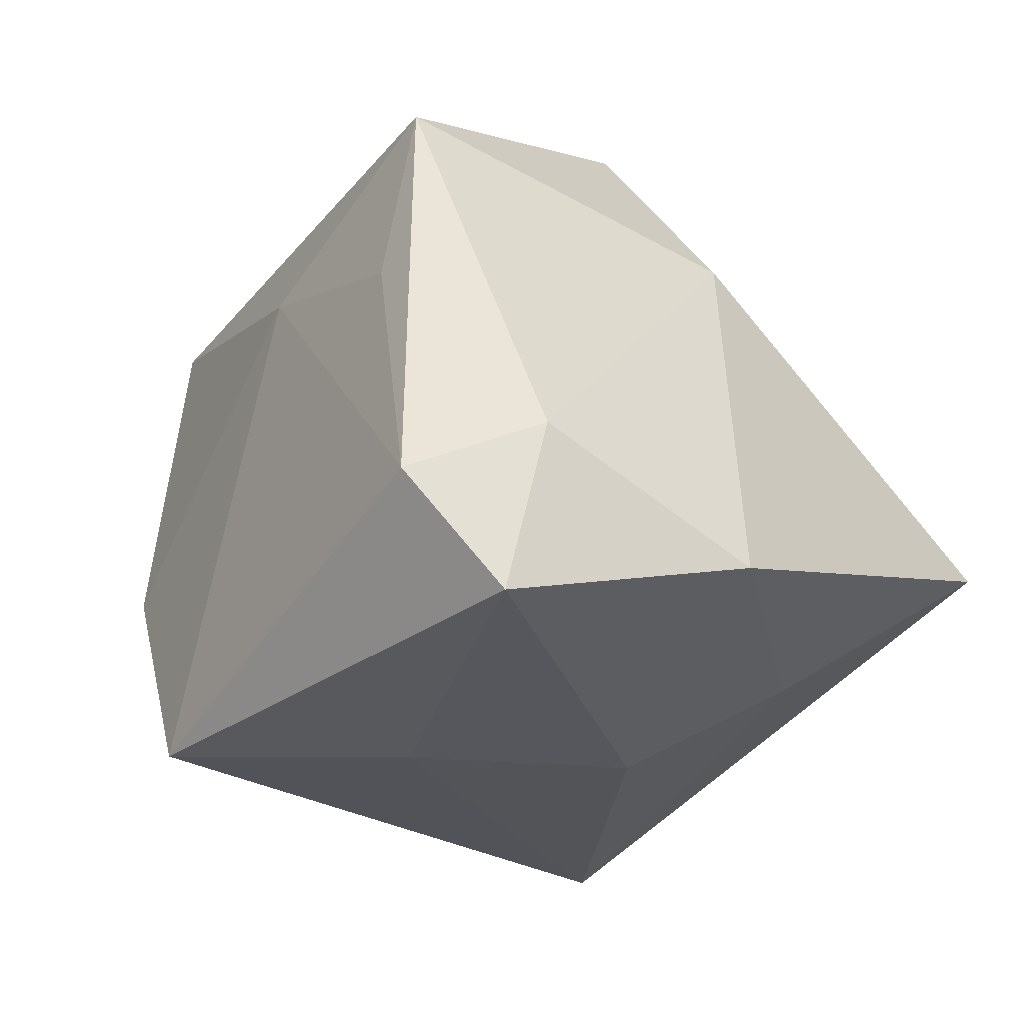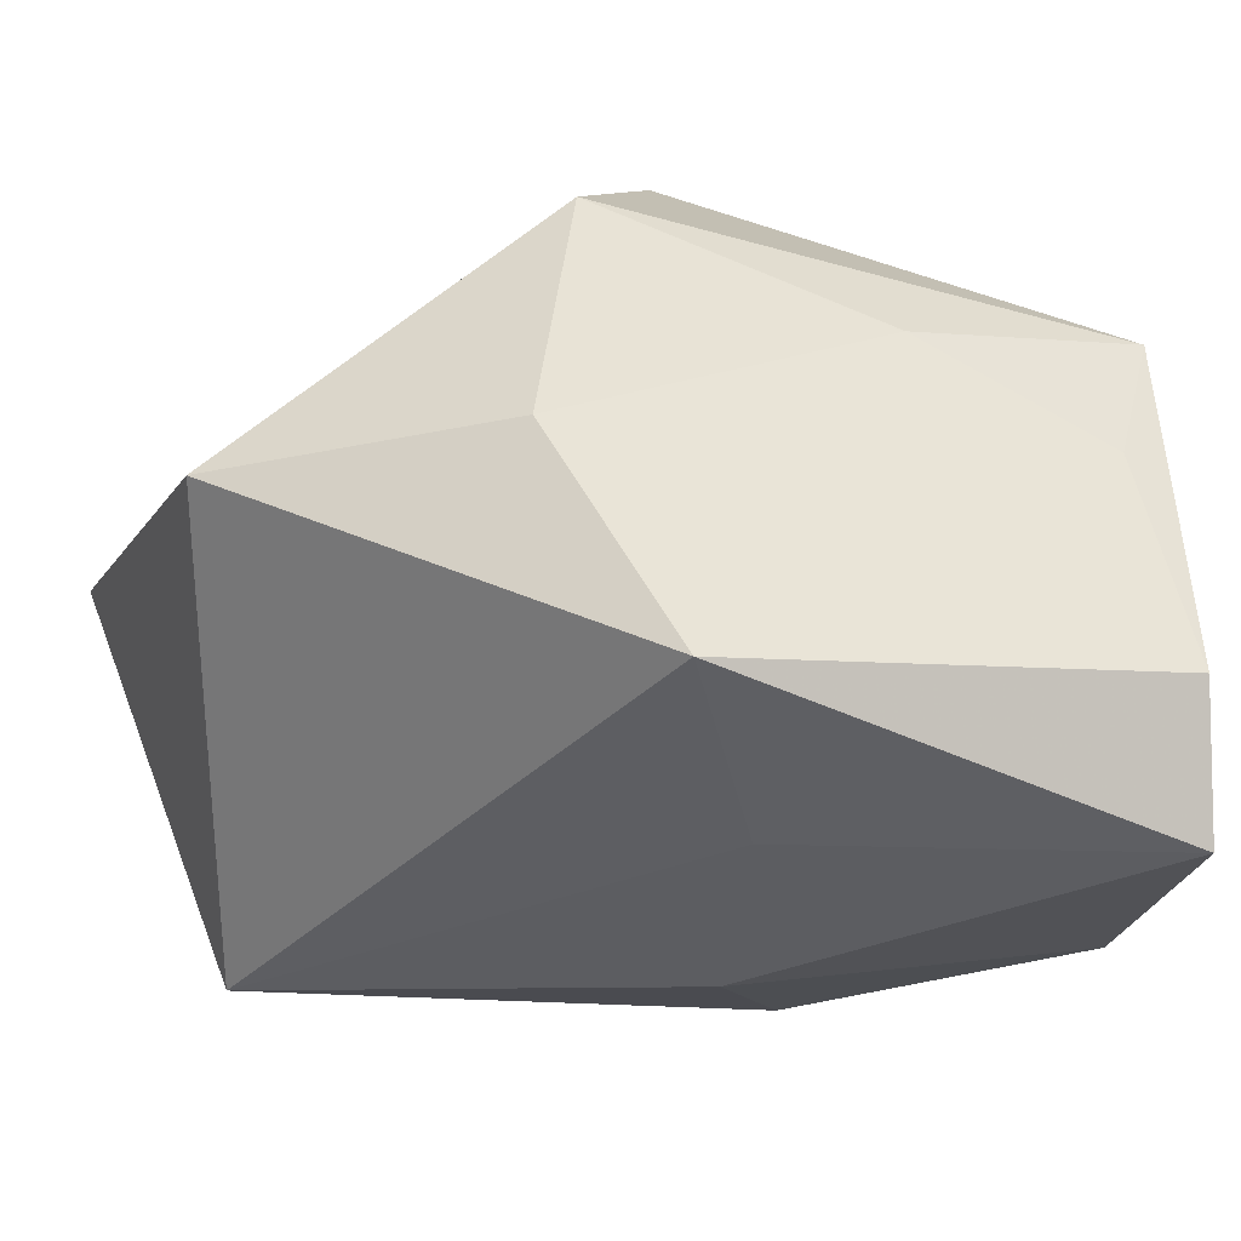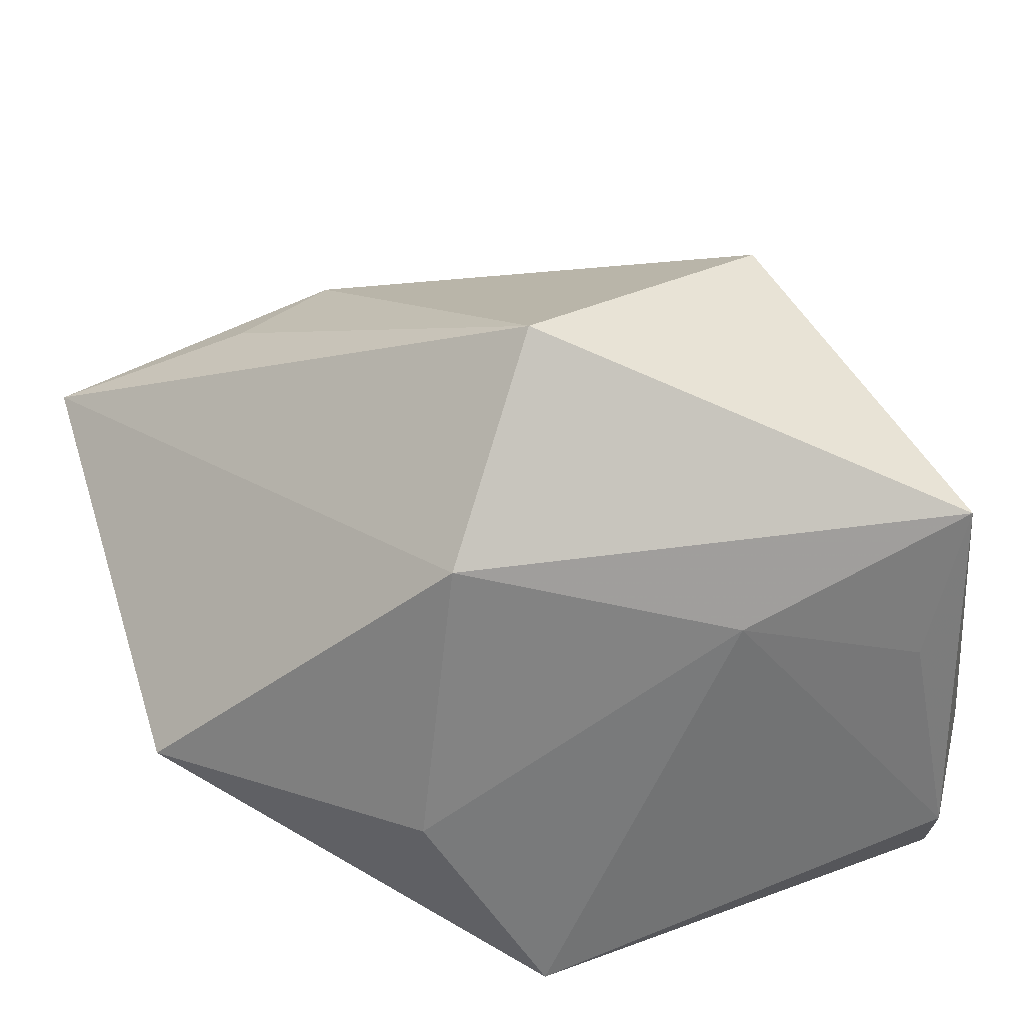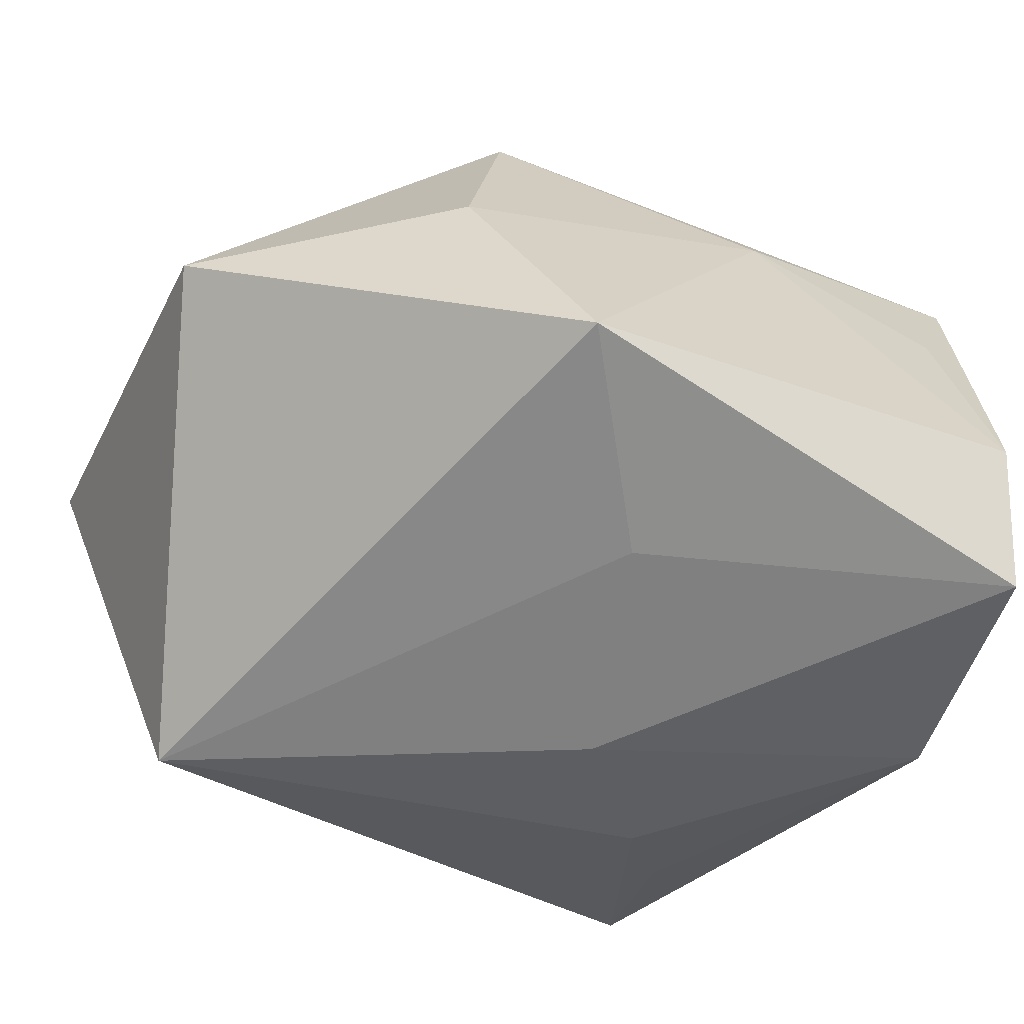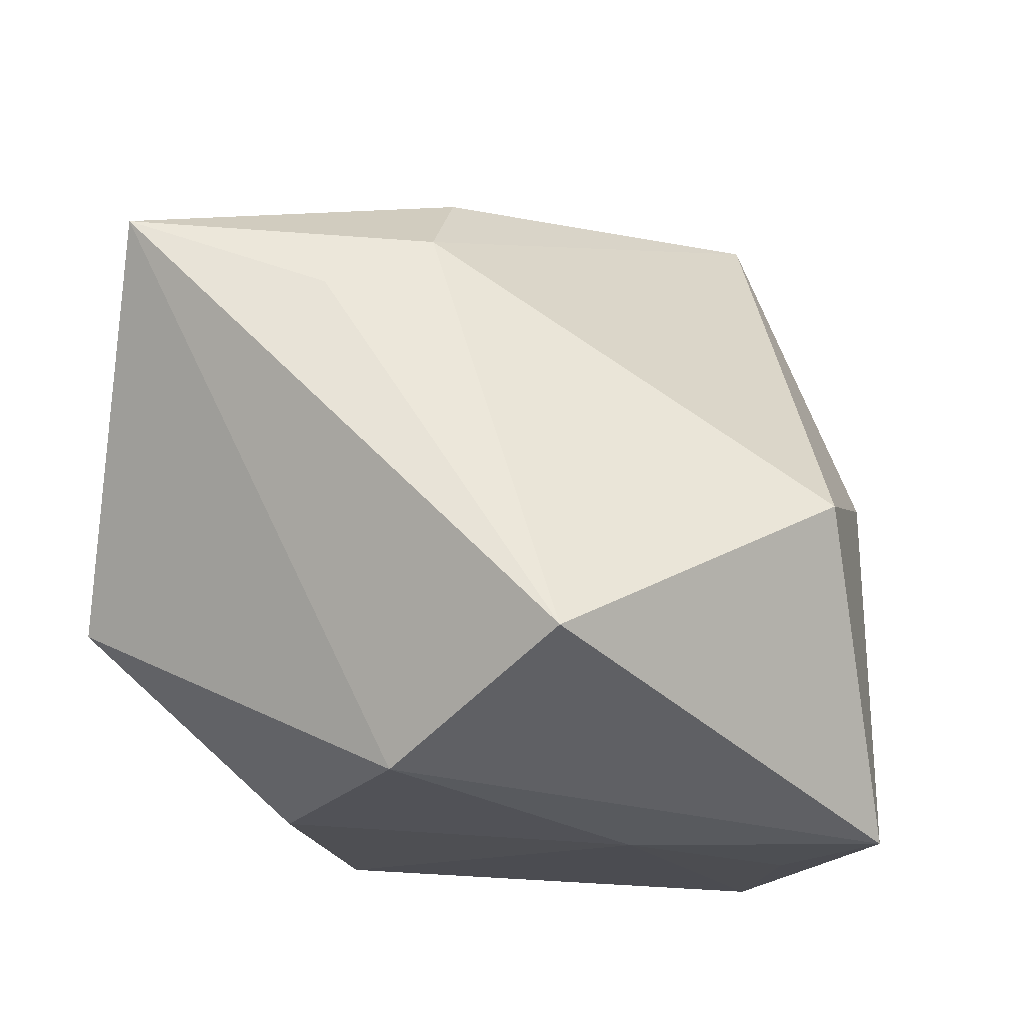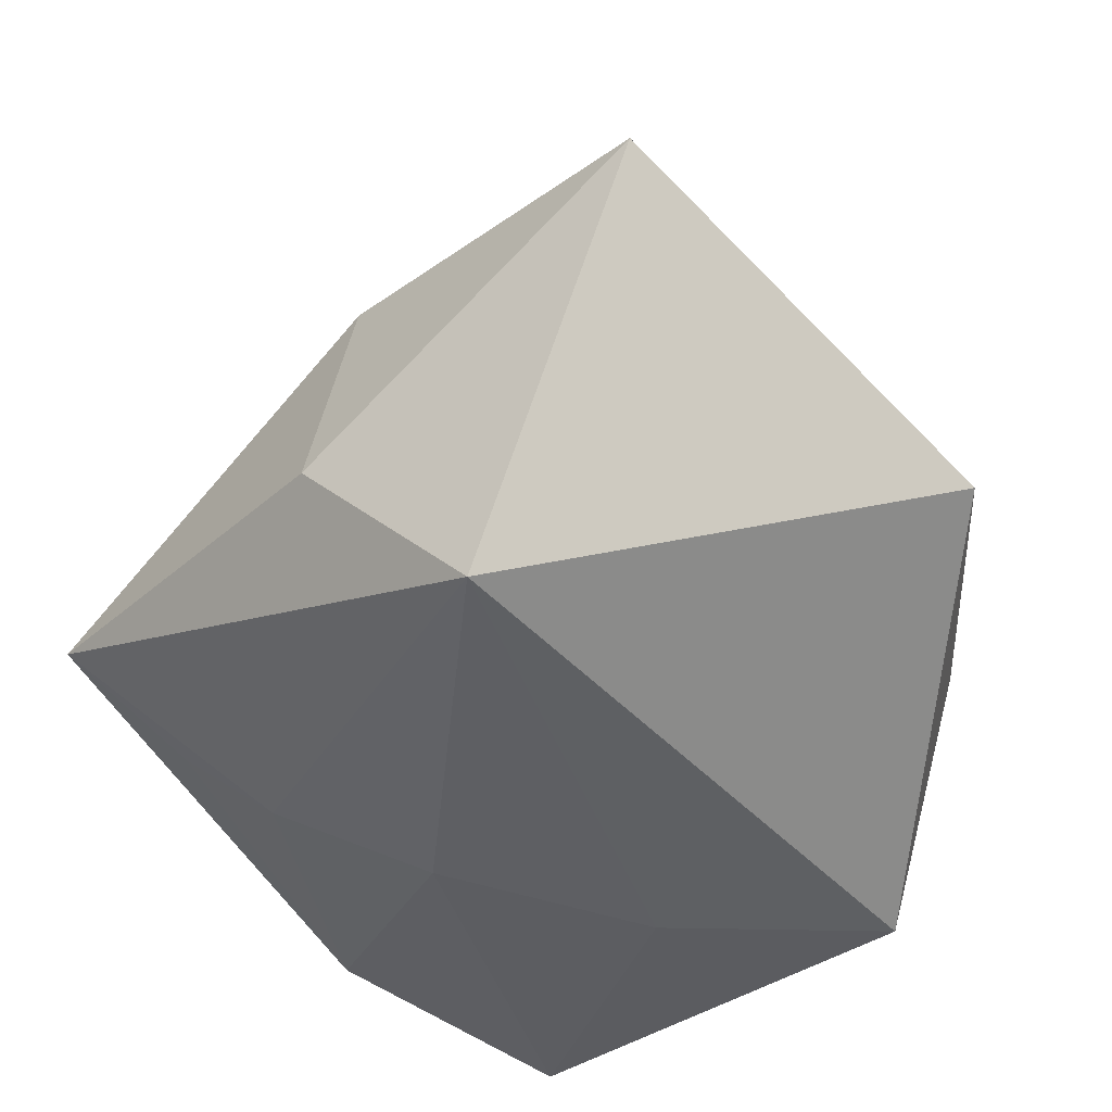
<metadata>
{"format":"obj","ext":"obj","renderer":"f3d","projection":"perspective","resolution":1024,"background":"white","views":[{"elev":-29.4,"azim":54.1,"up":"+Z"},{"elev":-41.4,"azim":-22.7,"up":"+Z"},{"elev":33.4,"azim":-19.7,"up":"+Z"},{"elev":-64.9,"azim":-26.5,"up":"+Z"},{"elev":-15.4,"azim":-16.3,"up":"+Y"},{"elev":-35.3,"azim":-127.3,"up":"+Z"}]}
</metadata>
<code>
v 0.02713 0.03839 -0.005137
v -0.007239 -0.01552 0.03725
v -0.04283 0.02708 0.0133
v -0.04283 -0.00979 -0.005614
v 0.02098 -0.001541 0.03259
v -0.02597 0.03041 -0.02237
v 0.0311 0.003204 0.01544
v 0.02529 0.02599 -0.01293
v 0.008083 -0.0306 0.01067
v -0.02179 -0.02731 -0.007314
v -0.0104 0.0367 -0.005847
v -0.02526 0.01987 0.02134
v 0.03091 -0.0313 -0.01776
v 0.03884 -0.001282 -0.02102
v -0.01494 0.0247 0.02205
v 0.02659 -0.03109 0.003853
v 0.03076 -0.03062 0.01842
v -0.01023 -0.02911 -0.02801
v 0.008939 0.009028 -0.02623
v 0.002429 -0.0113 -0.02801
v 0.03758 -0.02151 -0.01329
v -0.01806 -0.02591 0.0201
v 0.03448 -0.02351 -0.02801
v -0.01074 0.0322 0.01353
v 0.01926 0.01987 -0.01918
f 4 6 18
f 3 6 4
f 2 17 5
f 1 15 5
f 5 15 2
f 1 6 11
f 11 6 3
f 2 3 22
f 3 4 22
f 22 17 2
f 24 15 1
f 3 15 24
f 1 11 24
f 24 11 3
f 12 3 2
f 2 15 12
f 12 15 3
f 18 23 13
f 18 6 20
f 20 23 18
f 1 5 7
f 7 5 17
f 7 14 1
f 10 4 18
f 10 22 4
f 23 14 21
f 17 13 21
f 21 13 23
f 21 7 17
f 14 7 21
f 1 14 8
f 19 14 23
f 19 20 6
f 23 20 19
f 16 13 17
f 22 10 9
f 17 22 9
f 9 10 18
f 9 16 17
f 18 13 9
f 13 16 9
f 25 19 6
f 25 6 1
f 1 8 25
f 25 8 14
f 14 19 25

</code>
